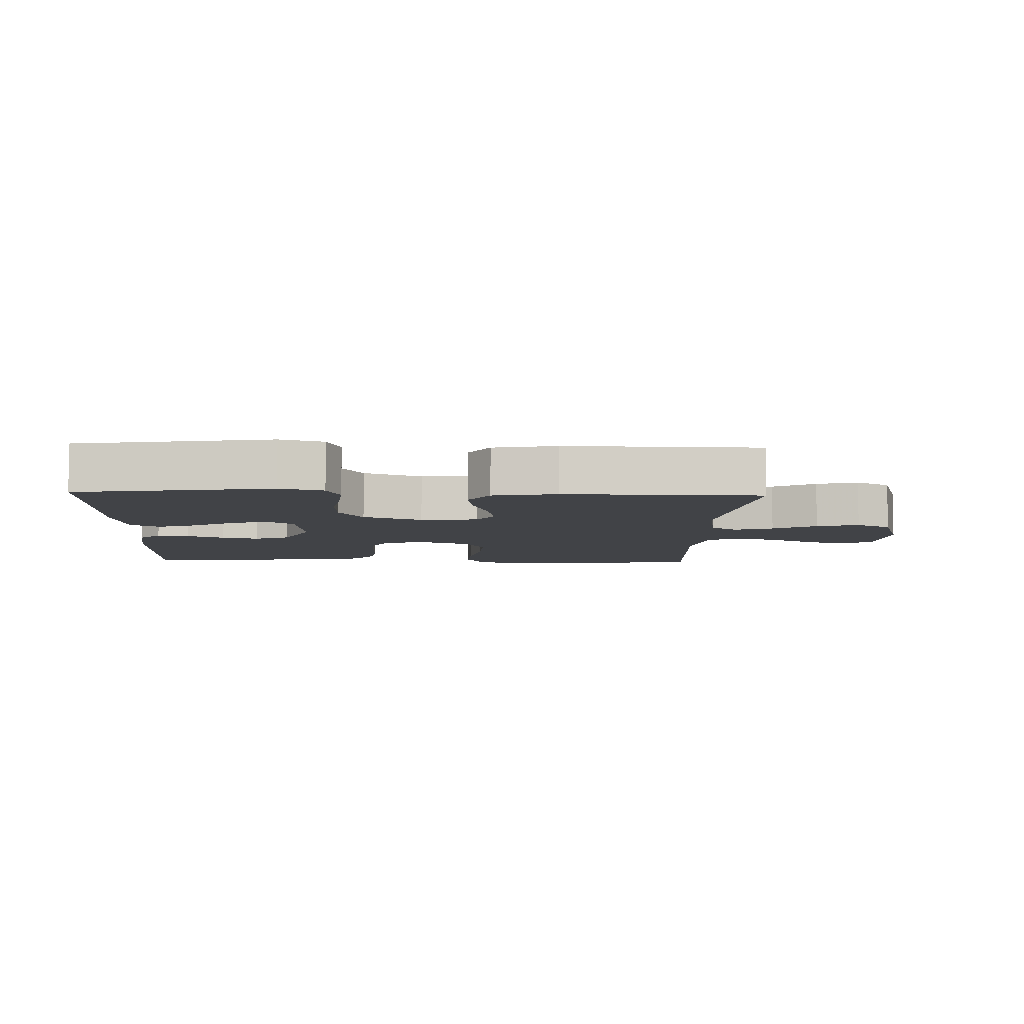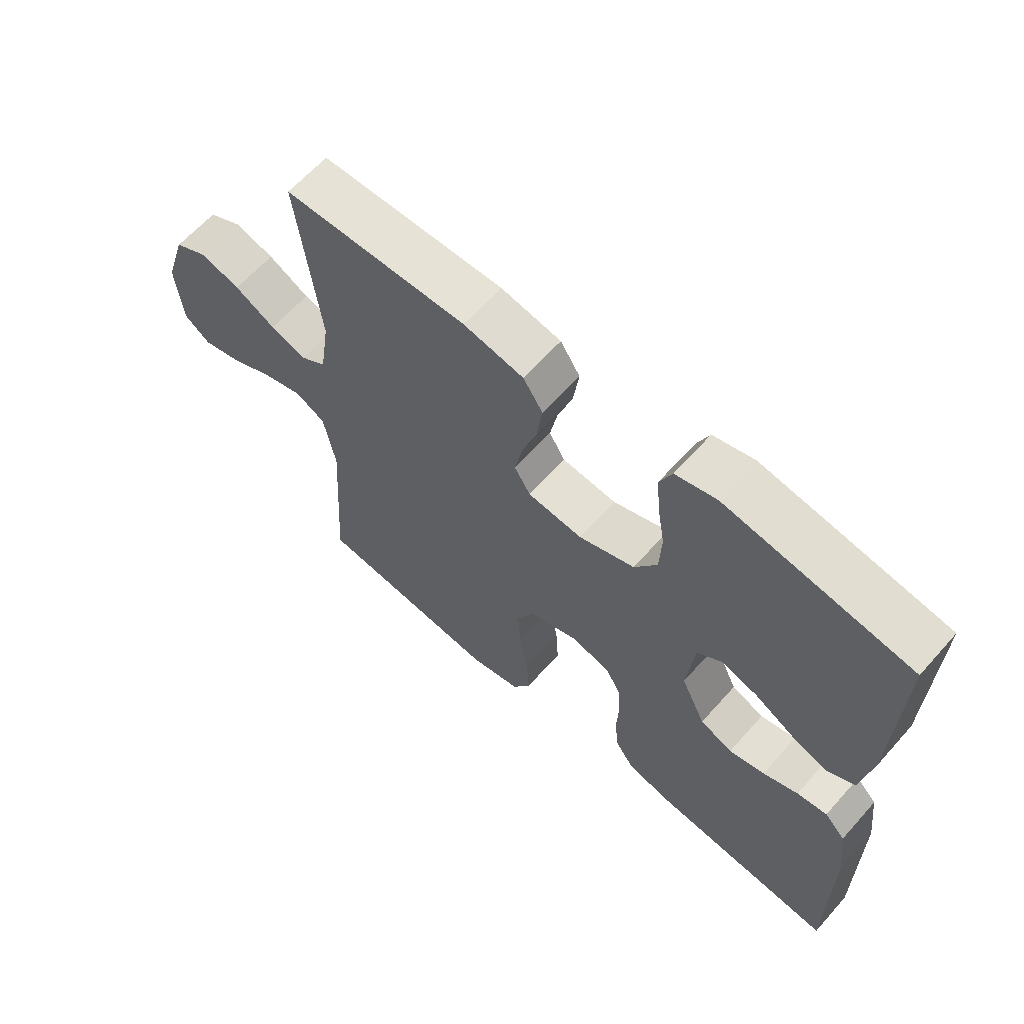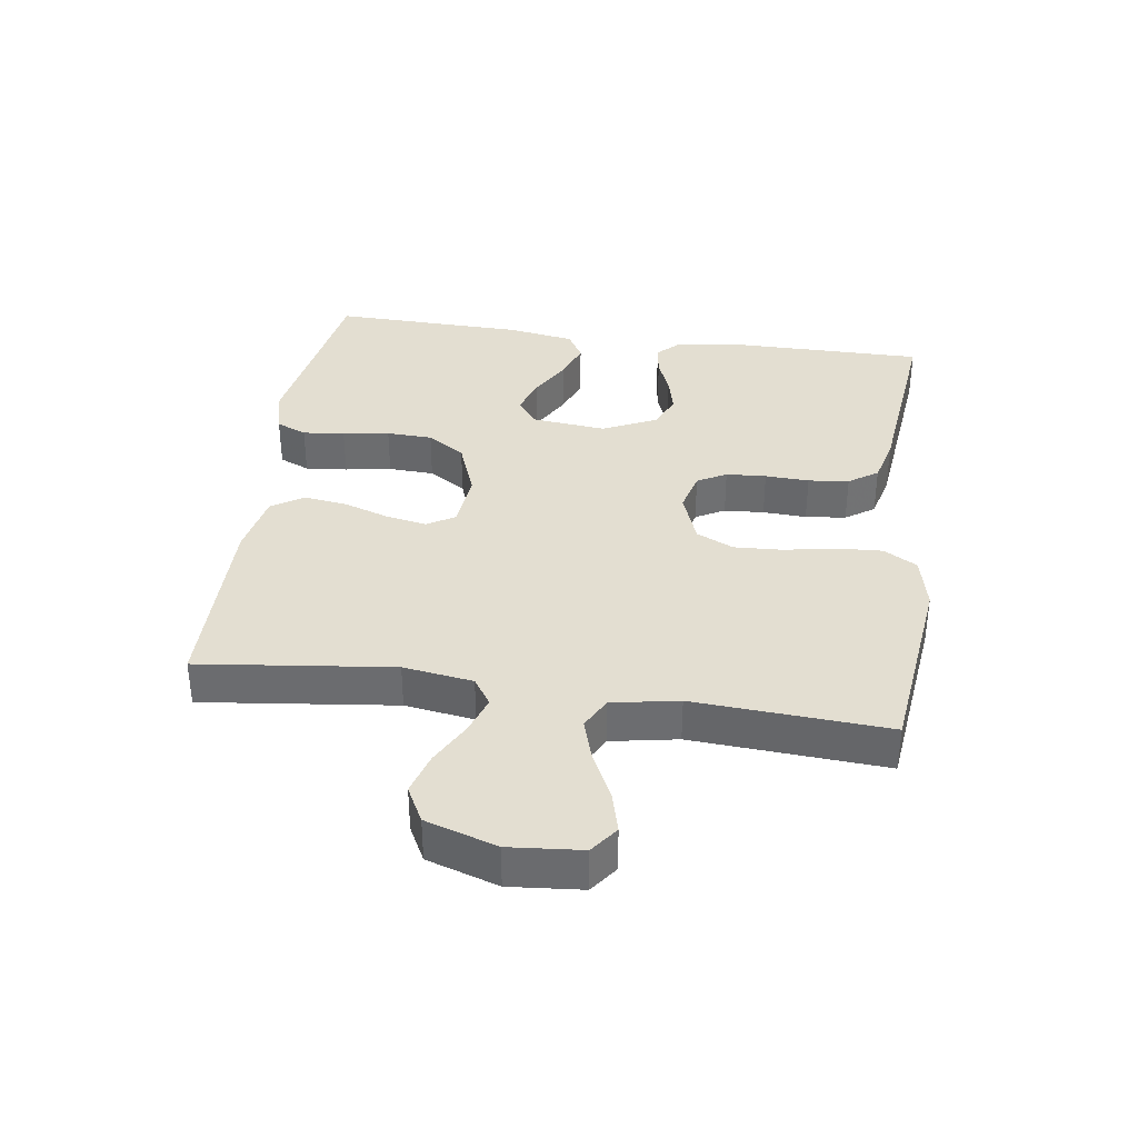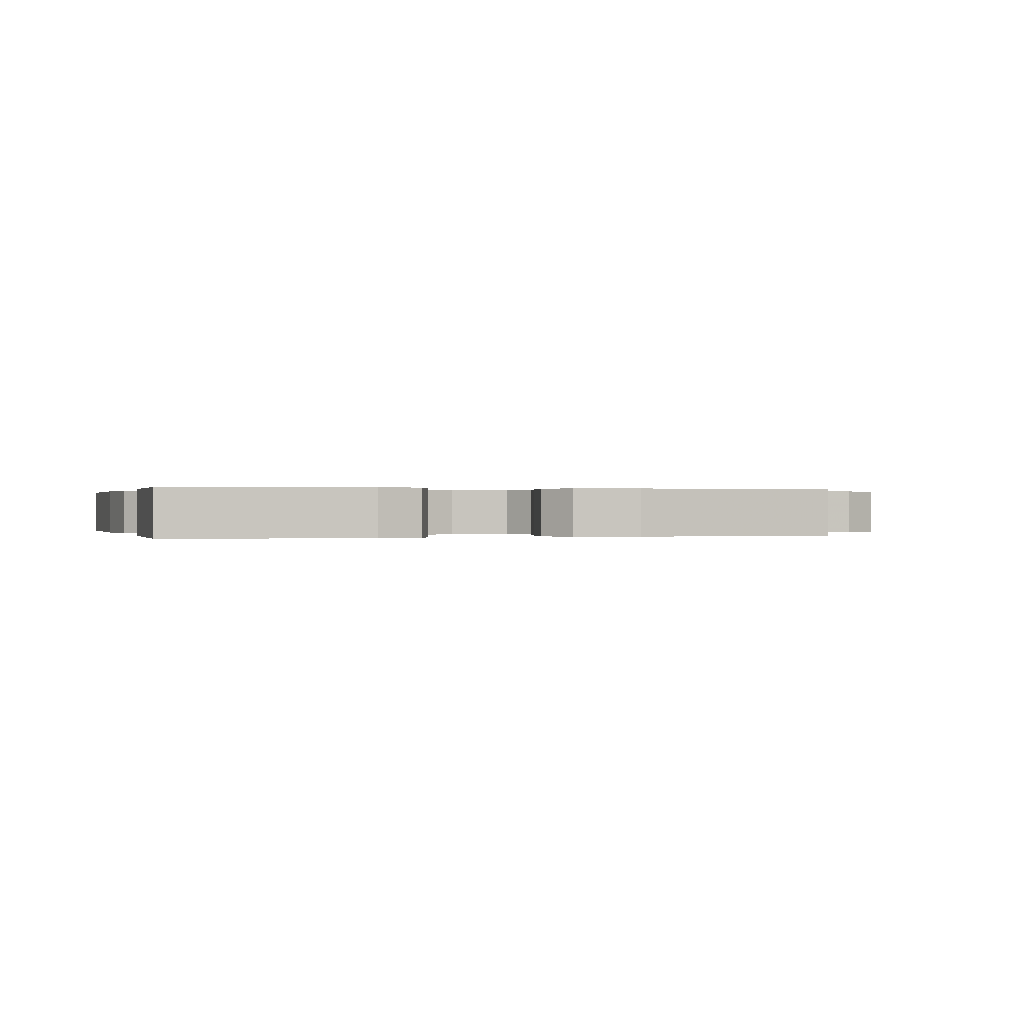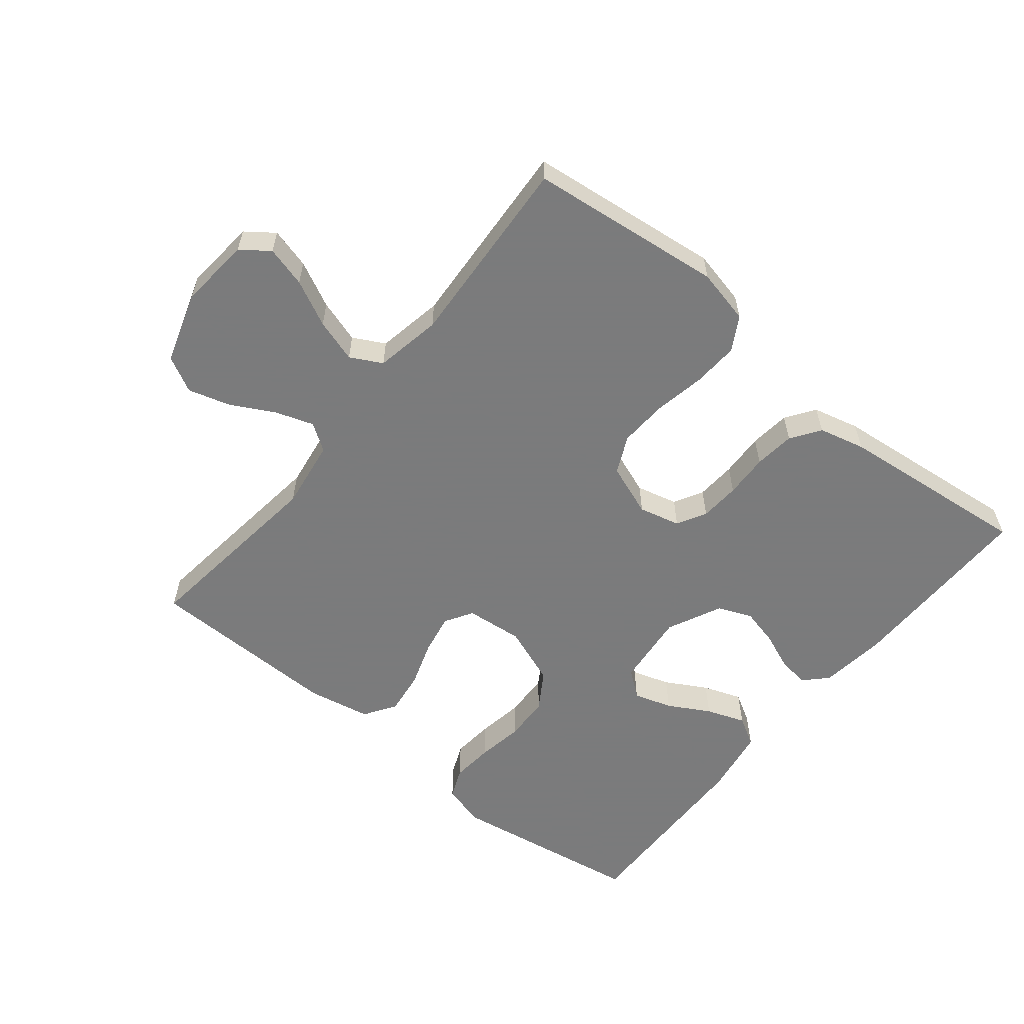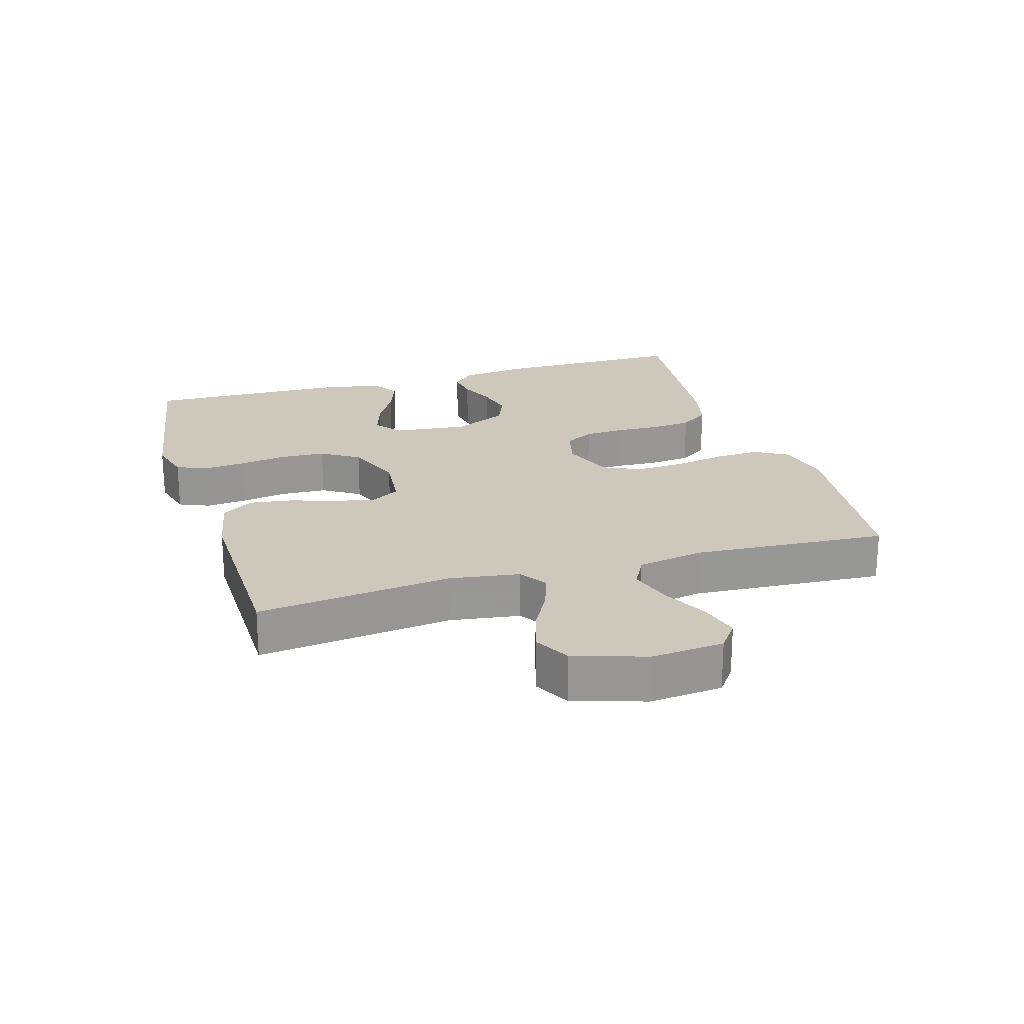
<metadata>
{"format":"obj","ext":"obj","renderer":"f3d","projection":"perspective","resolution":1024,"background":"white","views":[{"elev":-7.0,"azim":-2.2,"up":"+Y"},{"elev":63.1,"azim":-138.4,"up":"+Z"},{"elev":36.2,"azim":98.2,"up":"+Y"},{"elev":0.1,"azim":-16.4,"up":"+Y"},{"elev":-58.4,"azim":140.9,"up":"+Y"},{"elev":22.0,"azim":73.3,"up":"+Y"}]}
</metadata>
<code>
v 0.5 0.07 0.5
v 0.464 0.07 0.2
v 0.48 0.07 0.092
v 0.522 0.07 0.064
v 0.581 0.07 0.084
v 0.648 0.07 0.12
v 0.713 0.07 0.139
v 0.768 0.07 0.11
v 0.803 0.07 0
v 0.793 0.07 -0.112
v 0.75 0.07 -0.144
v 0.687 0.07 -0.127
v 0.616 0.07 -0.092
v 0.549 0.07 -0.071
v 0.5 0.07 -0.097
v 0.481 0.07 -0.2
v 0.5 0.07 -0.5
v 0.2 0.07 -0.535
v 0.115 0.07 -0.516
v 0.085 0.07 -0.464
v 0.089 0.07 -0.393
v 0.104 0.07 -0.314
v 0.108 0.07 -0.239
v 0.081 0.07 -0.181
v 0 0.07 -0.151
v -0.064 0.07 -0.167
v -0.089 0.07 -0.212
v -0.093 0.07 -0.274
v -0.09 0.07 -0.342
v -0.097 0.07 -0.405
v -0.128 0.07 -0.45
v -0.2 0.07 -0.468
v -0.5 0.07 -0.5
v -0.499 0.07 -0.2
v -0.486 0.07 -0.097
v -0.452 0.07 -0.062
v -0.403 0.07 -0.069
v -0.346 0.07 -0.092
v -0.288 0.07 -0.106
v -0.235 0.07 -0.084
v -0.195 0.07 0
v -0.207 0.07 0.115
v -0.248 0.07 0.147
v -0.307 0.07 0.128
v -0.371 0.07 0.092
v -0.431 0.07 0.07
v -0.476 0.07 0.096
v -0.493 0.07 0.2
v -0.5 0.07 0.5
v -0.2 0.07 0.548
v -0.133 0.07 0.53
v -0.113 0.07 0.483
v -0.119 0.07 0.418
v -0.131 0.07 0.346
v -0.128 0.07 0.275
v -0.091 0.07 0.217
v 0 0.07 0.183
v 0.089 0.07 0.192
v 0.115 0.07 0.235
v 0.103 0.07 0.298
v 0.079 0.07 0.369
v 0.07 0.07 0.436
v 0.102 0.07 0.485
v 0.2 0.07 0.504
v 0.5 0 0.5
v 0.464 0 0.2
v 0.48 0 0.092
v 0.522 0 0.064
v 0.581 0 0.084
v 0.648 0 0.12
v 0.713 0 0.139
v 0.768 0 0.11
v 0.803 0 0
v 0.793 0 -0.112
v 0.75 0 -0.144
v 0.687 0 -0.127
v 0.616 0 -0.092
v 0.549 0 -0.071
v 0.5 0 -0.097
v 0.481 0 -0.2
v 0.5 0 -0.5
v 0.2 0 -0.535
v 0.115 0 -0.516
v 0.085 0 -0.464
v 0.089 0 -0.393
v 0.104 0 -0.314
v 0.108 0 -0.239
v 0.081 0 -0.181
v 0 0 -0.151
v -0.064 0 -0.167
v -0.089 0 -0.212
v -0.093 0 -0.274
v -0.09 0 -0.342
v -0.097 0 -0.405
v -0.128 0 -0.45
v -0.2 0 -0.468
v -0.5 0 -0.5
v -0.499 0 -0.2
v -0.486 0 -0.097
v -0.452 0 -0.062
v -0.403 0 -0.069
v -0.346 0 -0.092
v -0.288 0 -0.106
v -0.235 0 -0.084
v -0.195 0 0
v -0.207 0 0.115
v -0.248 0 0.147
v -0.307 0 0.128
v -0.371 0 0.092
v -0.431 0 0.07
v -0.476 0 0.096
v -0.493 0 0.2
v -0.5 0 0.5
v -0.2 0 0.548
v -0.133 0 0.53
v -0.113 0 0.483
v -0.119 0 0.418
v -0.131 0 0.346
v -0.128 0 0.275
v -0.091 0 0.217
v 0 0 0.183
v 0.089 0 0.192
v 0.115 0 0.235
v 0.103 0 0.298
v 0.079 0 0.369
v 0.07 0 0.436
v 0.102 0 0.485
v 0.2 0 0.504
f 63 64 1 2
f 60 61 62 63
f 59 60 63 2
f 58 59 2 3
f 57 58 3 4
f 51 52 53 54
f 49 50 51 54
f 49 54 55
f 48 49 55 56
f 44 45 46 47
f 43 44 47 48
f 35 36 37 38
f 35 38 39
f 34 35 39
f 33 34 39 40
f 31 32 33 40
f 28 29 30 31
f 27 28 31 40
f 19 20 21 22
f 19 22 23
f 16 17 18 19
f 15 16 19 23
f 14 15 23 24
f 10 11 12 13
f 10 13 14
f 9 10 14
f 5 6 7 8
f 4 5 8 9
f 43 48 56 57
f 42 43 57 4
f 41 42 4 9
f 26 27 40 41
f 25 26 41
f 24 25 41
f 9 14 24 41
f 66 65 128 127
f 127 126 125 124
f 66 127 124 123
f 67 66 123 122
f 68 67 122 121
f 118 117 116 115
f 118 115 114 113
f 119 118 113
f 120 119 113 112
f 111 110 109 108
f 112 111 108 107
f 102 101 100 99
f 103 102 99
f 103 99 98
f 104 103 98 97
f 104 97 96 95
f 95 94 93 92
f 104 95 92 91
f 86 85 84 83
f 87 86 83
f 83 82 81 80
f 87 83 80 79
f 88 87 79 78
f 77 76 75 74
f 78 77 74
f 78 74 73
f 72 71 70 69
f 73 72 69 68
f 121 120 112 107
f 68 121 107 106
f 73 68 106 105
f 105 104 91 90
f 105 90 89
f 105 89 88
f 105 88 78 73
f 1 65 66 2
f 2 66 67 3
f 3 67 68 4
f 4 68 69 5
f 5 69 70 6
f 6 70 71 7
f 7 71 72 8
f 8 72 73 9
f 9 73 74 10
f 10 74 75 11
f 11 75 76 12
f 12 76 77 13
f 13 77 78 14
f 14 78 79 15
f 15 79 80 16
f 16 80 81 17
f 17 81 82 18
f 18 82 83 19
f 19 83 84 20
f 20 84 85 21
f 21 85 86 22
f 22 86 87 23
f 23 87 88 24
f 24 88 89 25
f 25 89 90 26
f 26 90 91 27
f 27 91 92 28
f 28 92 93 29
f 29 93 94 30
f 30 94 95 31
f 31 95 96 32
f 32 96 97 33
f 33 97 98 34
f 34 98 99 35
f 35 99 100 36
f 36 100 101 37
f 37 101 102 38
f 38 102 103 39
f 39 103 104 40
f 40 104 105 41
f 41 105 106 42
f 42 106 107 43
f 43 107 108 44
f 44 108 109 45
f 45 109 110 46
f 46 110 111 47
f 47 111 112 48
f 48 112 113 49
f 49 113 114 50
f 50 114 115 51
f 51 115 116 52
f 52 116 117 53
f 53 117 118 54
f 54 118 119 55
f 55 119 120 56
f 56 120 121 57
f 57 121 122 58
f 58 122 123 59
f 59 123 124 60
f 60 124 125 61
f 61 125 126 62
f 62 126 127 63
f 63 127 128 64
f 64 128 65 1

</code>
